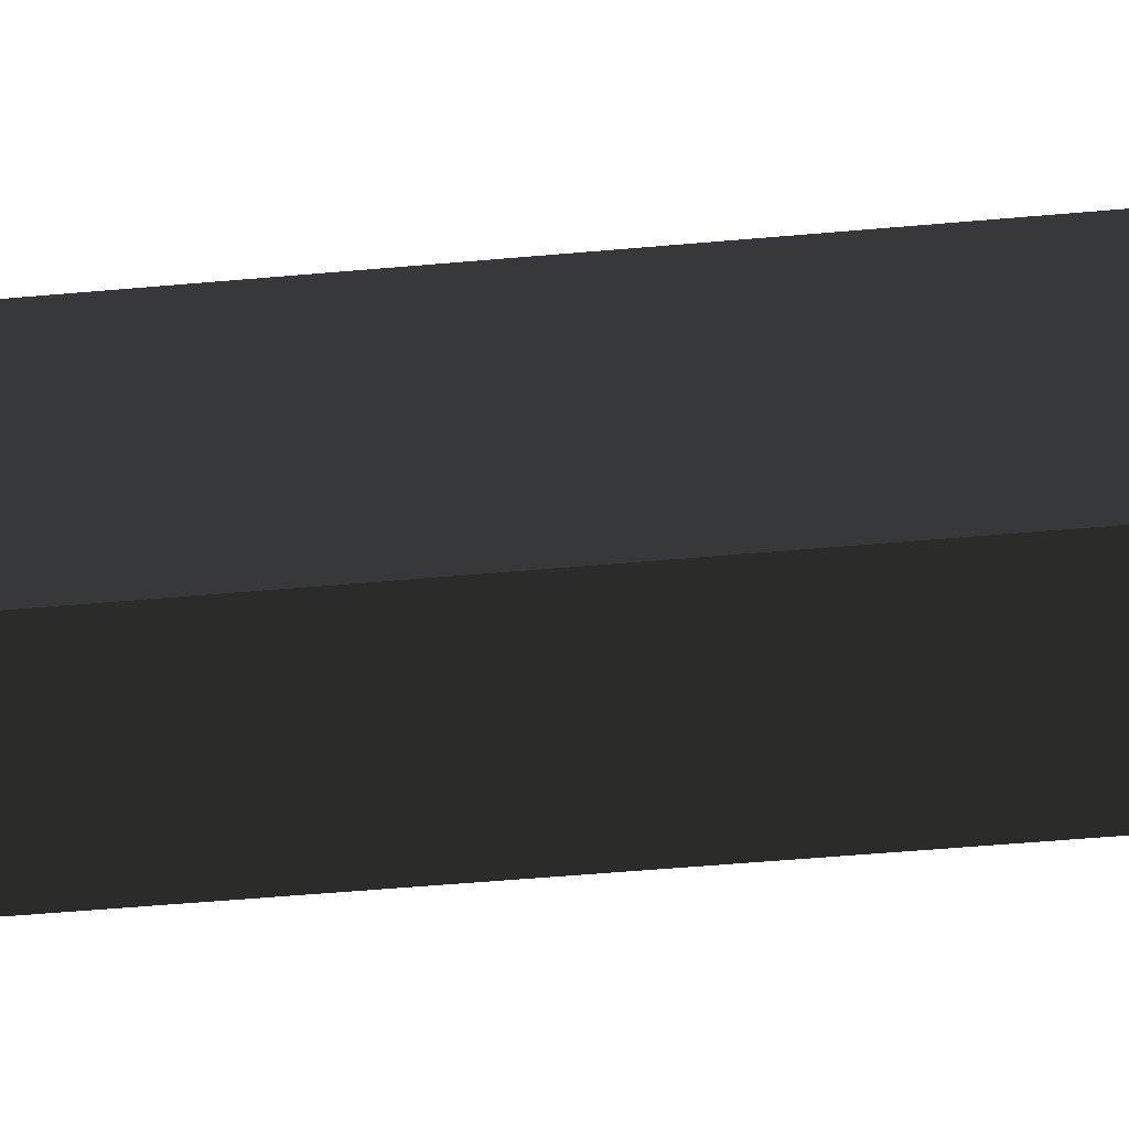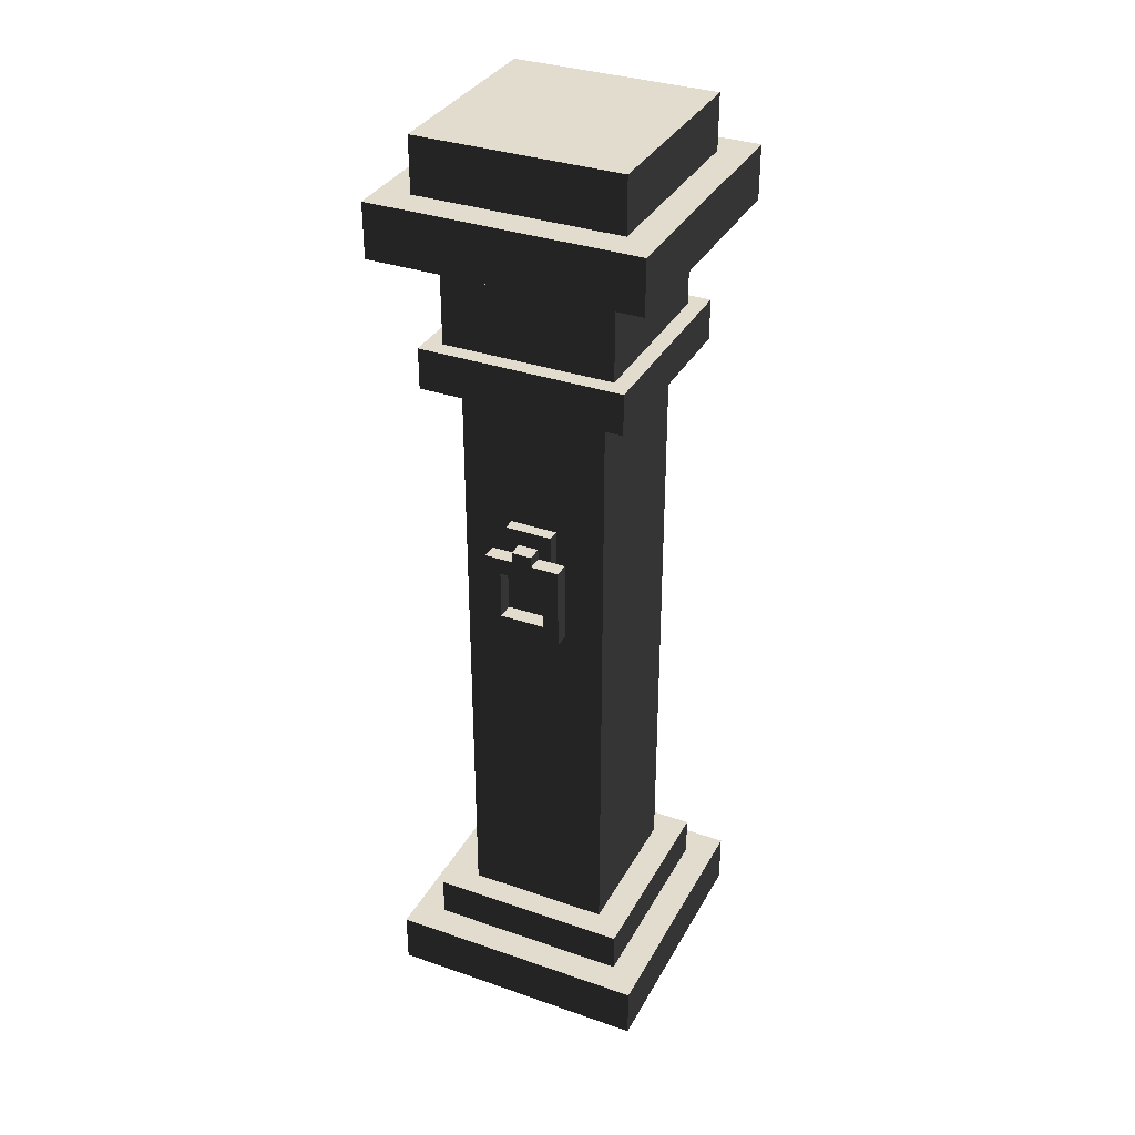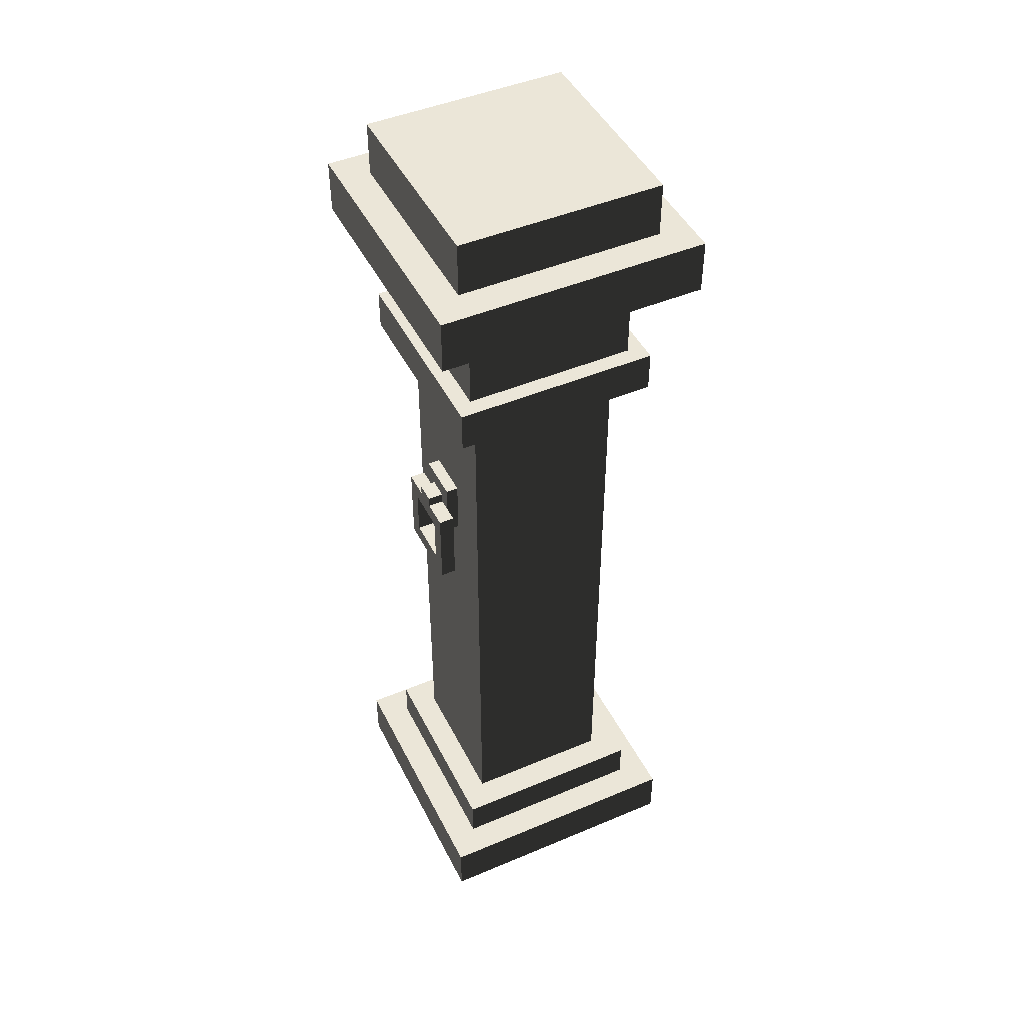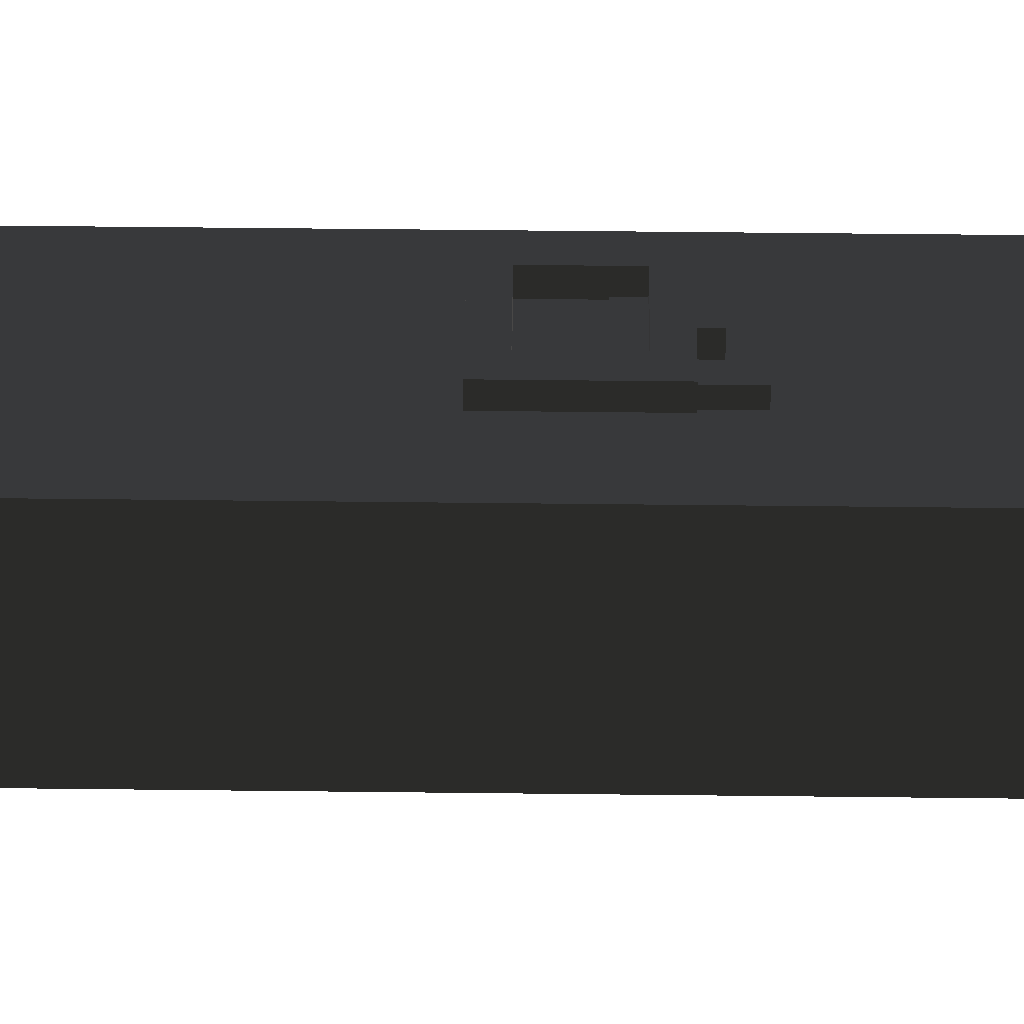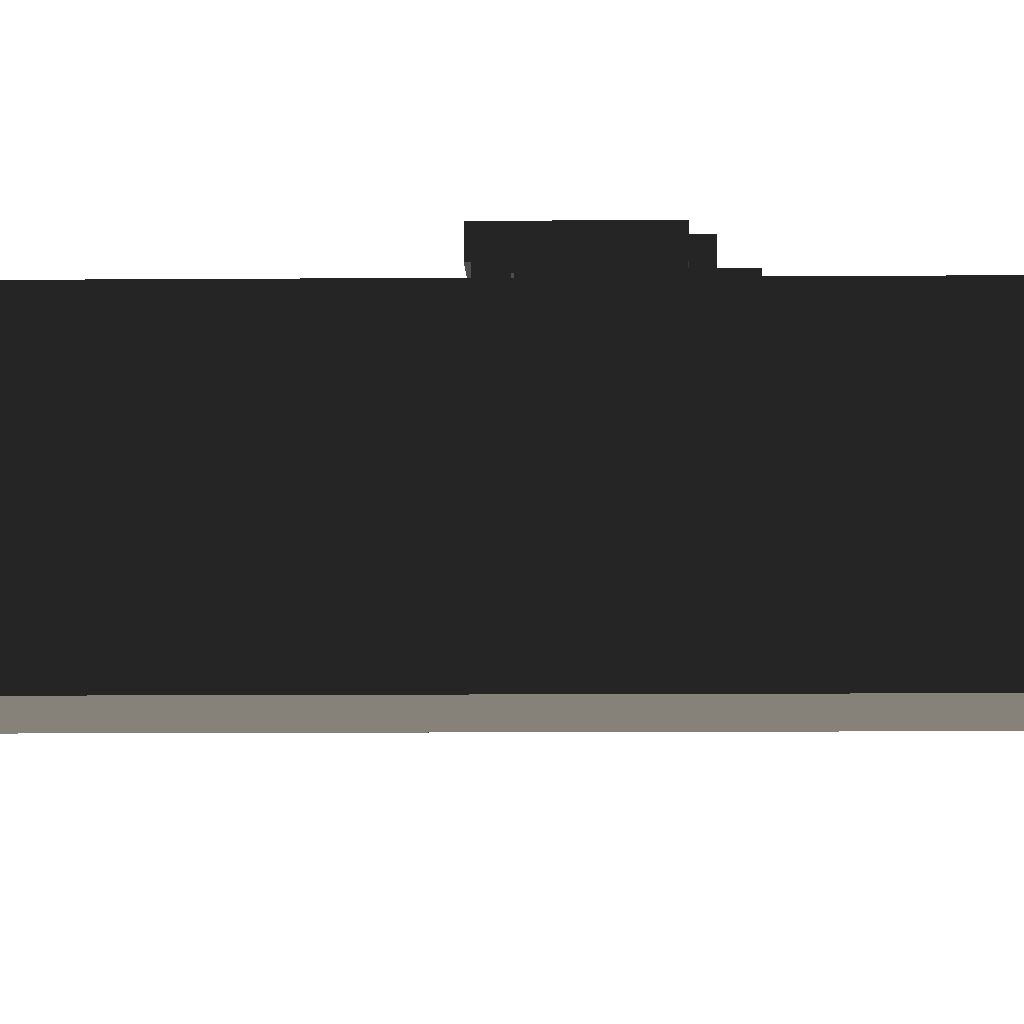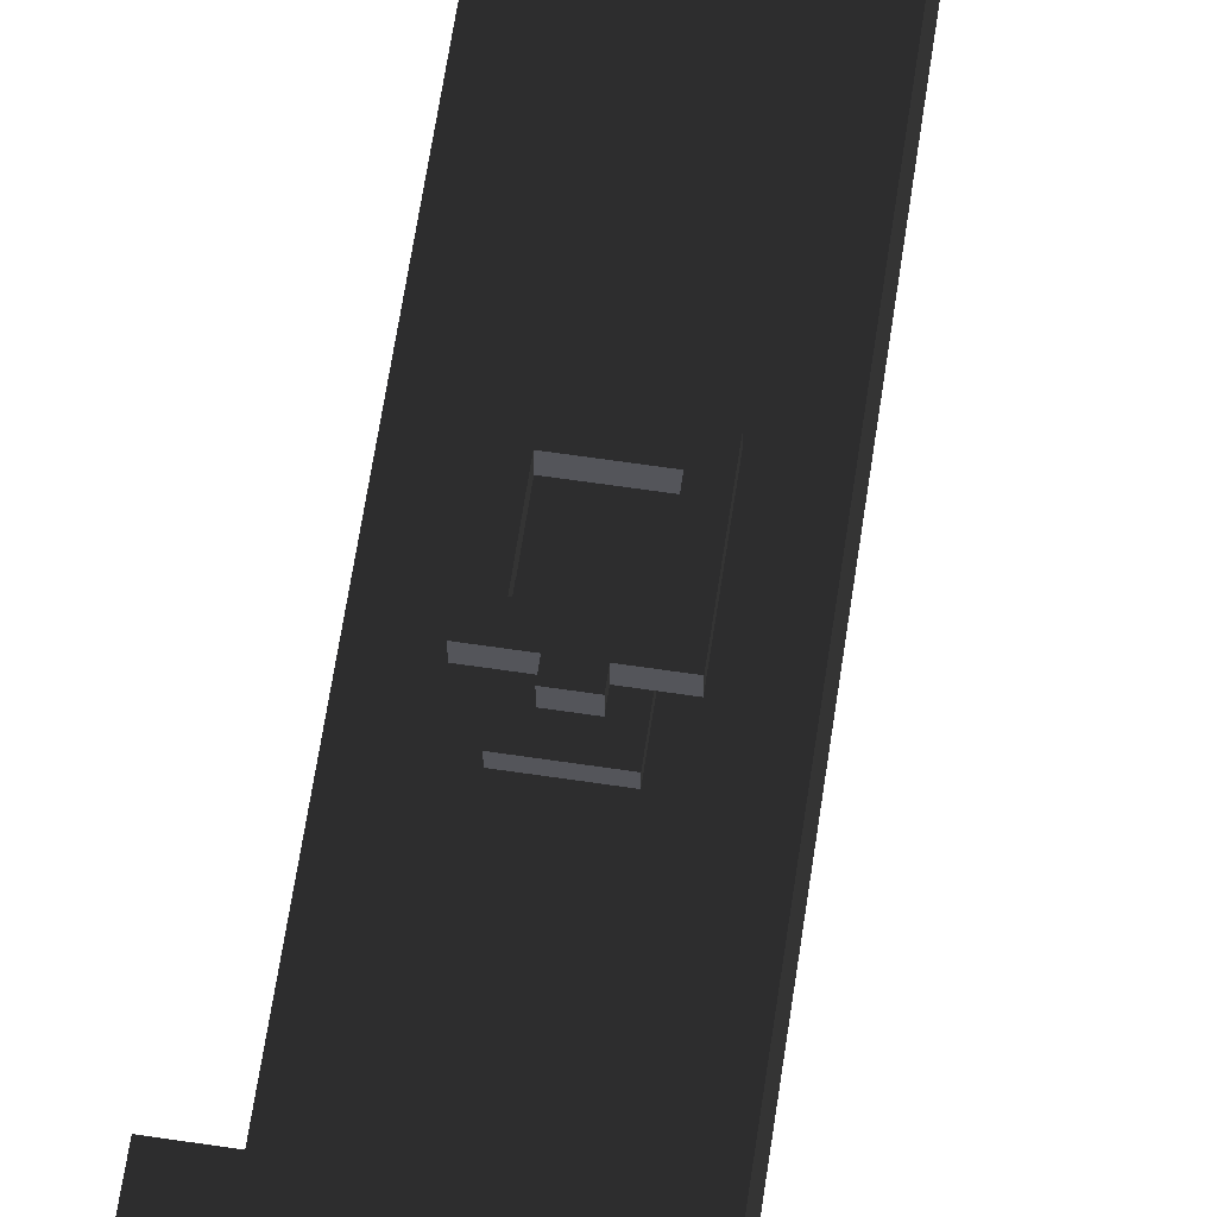
<metadata>
{"format":"obj","ext":"obj","renderer":"f3d","projection":"perspective","resolution":1024,"background":"white","views":[{"elev":-45.4,"azim":96.1,"up":"+Z"},{"elev":34.1,"azim":25.1,"up":"+Y"},{"elev":46.4,"azim":64.3,"up":"+Y"},{"elev":44.4,"azim":90.8,"up":"+Z"},{"elev":-7.7,"azim":91.5,"up":"+Z"},{"elev":64.4,"azim":-171.5,"up":"+Z"}]}
</metadata>
<code>
v 0.6982 0.2828 0.6982
v -0.6982 0.2828 0.6982
v -0.6982 0.2828 -0.6982
v 0.6982 0.2828 -0.6982
v -0.6982 -2.384e-07 -0.6982
v -0.6982 -2.384e-07 0.6982
v 0.6982 -2.384e-07 0.6982
v 0.6982 -2.384e-07 -0.6982
v -0.5358 0.4998 -0.5358
v 0.5358 0.4998 -0.5358
v 0.5358 0.4998 0.5358
v -0.5358 0.4998 0.5358
v -0.5358 0.2828 0.5358
v -0.5358 0.4998 0.5358
v 0.5358 0.4998 0.5358
v 0.5358 0.2828 0.5358
v 0.5358 0.2828 0.5358
v 0.5358 0.4998 0.5358
v 0.5358 0.4998 -0.5358
v 0.5358 0.2828 -0.5358
v 0.5358 0.4998 -0.5358
v -0.5358 0.4998 -0.5358
v -0.5358 0.2828 -0.5358
v 0.5358 0.2828 -0.5358
v -0.5358 0.2828 -0.5358
v -0.5358 0.4998 -0.5358
v -0.5358 0.4998 0.5358
v -0.5358 0.2828 0.5358
v -0.5358 3.938 -0.5358
v 0.5358 3.938 -0.5358
v 0.5358 3.938 0.5358
v -0.5358 3.938 0.5358
v -0.5358 3.721 0.5358
v -0.5358 3.938 0.5358
v 0.5358 3.938 0.5358
v 0.5358 3.721 0.5358
v 0.5358 3.721 0.5358
v 0.5358 3.938 0.5358
v 0.5358 3.938 -0.5358
v 0.5358 3.721 -0.5358
v 0.5358 3.938 -0.5358
v -0.5358 3.938 -0.5358
v -0.5358 3.721 -0.5358
v 0.5358 3.721 -0.5358
v -0.5358 3.721 -0.5358
v -0.5358 3.938 -0.5358
v -0.5358 3.938 0.5358
v -0.5358 3.721 0.5358
v 0.5358 3.721 0.5358
v 0.5358 3.721 -0.5358
v -0.5358 3.721 -0.5358
v -0.5358 3.721 0.5358
v 0.6982 4.722 0.6982
v -0.6982 4.722 0.6982
v -0.6982 4.722 -0.6982
v 0.6982 4.722 -0.6982
v -0.6982 4.439 0.6982
v -0.6982 4.722 0.6982
v 0.6982 4.722 0.6982
v 0.6982 4.439 0.6982
v 0.6982 4.439 0.6982
v 0.6982 4.722 0.6982
v 0.6982 4.722 -0.6982
v 0.6982 4.439 -0.6982
v 0.6982 4.722 -0.6982
v -0.6982 4.722 -0.6982
v -0.6982 4.439 -0.6982
v 0.6982 4.439 -0.6982
v -0.6982 4.439 -0.6982
v -0.6982 4.722 -0.6982
v -0.6982 4.722 0.6982
v -0.6982 4.439 0.6982
v -0.6982 4.439 -0.6982
v -0.6982 4.439 0.6982
v 0.6982 4.439 0.6982
v 0.6982 4.439 -0.6982
v -0.5358 5.01 -0.5358
v 0.5358 5.01 -0.5358
v 0.5358 5.01 0.5358
v -0.5358 5.01 0.5358
v -0.5358 4.722 0.5358
v -0.5358 5.01 0.5358
v 0.5358 5.01 0.5358
v 0.5358 4.722 0.5358
v 0.5358 5.01 0.5358
v 0.5358 5.01 -0.5358
v 0.5358 4.722 -0.5358
v 0.5358 4.722 0.5358
v 0.5358 4.722 -0.5358
v 0.5358 5.01 -0.5358
v -0.5358 5.01 -0.5358
v -0.5358 4.722 -0.5358
v -0.5358 4.722 -0.5358
v -0.5358 5.01 -0.5358
v -0.5358 5.01 0.5358
v -0.5358 4.722 0.5358
v -0.4488 3.938 0.4488
v -0.4488 4.439 0.4488
v 0.4488 4.439 0.4488
v 0.4488 3.938 0.4488
v 0.4488 3.938 0.4488
v 0.4488 4.439 0.4488
v 0.4488 4.439 -0.4488
v 0.4488 3.938 -0.4488
v 0.4488 4.439 -0.4488
v -0.4488 4.439 -0.4488
v -0.4488 3.938 -0.4488
v 0.4488 3.938 -0.4488
v -0.4488 3.938 -0.4488
v -0.4488 4.439 -0.4488
v -0.4488 4.439 0.4488
v -0.4488 3.938 0.4488
v -0.3809 2.324 0.3957
v -0.3809 1.461 0.3957
v -0.3809 1.461 -0.3957
v -0.3809 2.324 -0.3957
v 0.3809 2.324 0.3957
v 0.3809 1.461 0.3957
v -0.3809 1.461 0.3957
v -0.3809 2.324 0.3957
v -0.3809 3.639 0.3957
v -0.3809 2.407 0.3957
v -0.3809 2.407 -0.3957
v -0.3809 3.639 -0.3957
v 0.3809 3.639 0.3957
v 0.3809 2.407 0.3957
v -0.3809 2.407 0.3957
v -0.3809 3.639 0.3957
v 0.3809 1.365 -0.3957
v 0.3809 0.4998 -0.3957
v 0.3809 0.4998 0.3957
v 0.3809 1.365 0.3957
v -0.3809 1.365 0.3957
v -0.3809 0.4998 0.3957
v -0.3809 0.4998 -0.3957
v -0.3809 1.365 -0.3957
v 0.3809 1.365 0.3957
v 0.3809 0.4998 0.3957
v -0.3809 0.4998 0.3957
v -0.3809 1.365 0.3957
v -0.1235 2.992 0.4593
v 0.1235 2.992 0.4593
v 0.1235 2.688 0.4593
v -0.1235 2.688 0.4593
v -0.1235 2.688 0.4593
v -0.1235 2.688 0.3957
v -0.1235 2.992 0.3957
v -0.1235 2.992 0.4593
v 0.1235 2.688 0.4593
v 0.1235 2.688 0.3957
v -0.1235 2.688 0.3957
v -0.1235 2.688 0.4593
v 0.1235 2.992 0.4593
v 0.1235 2.992 0.3957
v 0.1235 2.688 0.3957
v 0.1235 2.688 0.4593
v -0.1235 2.992 0.4593
v -0.1235 2.992 0.3957
v 0.1235 2.992 0.3957
v 0.1235 2.992 0.4593
v -0.2005 2.417 0.5394
v -0.2005 2.417 0.4593
v -0.2005 2.852 0.4593
v -0.2005 2.852 0.5394
v -0.2005 2.417 0.4593
v -0.2005 2.417 0.5394
v 0.2005 2.417 0.5394
v 0.2005 2.417 0.4593
v 0.2005 2.852 0.5394
v 0.2005 2.852 0.4593
v 0.2005 2.417 0.4593
v 0.2005 2.417 0.5394
v 0.05369 2.852 0.5394
v 0.05369 2.852 0.4593
v 0.2005 2.852 0.4593
v 0.2005 2.852 0.5394
v -0.2005 2.852 0.5394
v -0.2005 2.852 0.4593
v -0.0537 2.852 0.4593
v -0.0537 2.852 0.5394
v 0.05369 2.907 0.5394
v -0.0537 2.907 0.5394
v -0.0537 2.907 0.4593
v 0.05369 2.907 0.4593
v 0.05369 2.852 0.5394
v 0.05369 2.907 0.5394
v 0.05369 2.907 0.4593
v 0.05369 2.852 0.4593
v 0.05369 2.852 0.4593
v 0.05369 2.907 0.4593
v -0.0537 2.907 0.4593
v -0.0537 2.852 0.4593
v -0.0537 2.852 0.4593
v -0.0537 2.907 0.4593
v -0.0537 2.907 0.5394
v -0.0537 2.852 0.5394
v -0.0537 2.852 0.5394
v -0.0537 2.907 0.5394
v 0.05369 2.907 0.5394
v 0.05369 2.852 0.5394
v -0.119 2.763 0.5394
v 0.119 2.763 0.5394
v 0.2005 2.852 0.5394
v 0.2005 2.417 0.5394
v 0.119 2.505 0.5394
v -0.2005 2.417 0.5394
v -0.119 2.505 0.5394
v -0.2005 2.852 0.5394
v 0.3809 2.324 -0.3957
v 0.3809 1.461 -0.3957
v 0.3809 1.461 0.3957
v 0.3809 2.324 0.3957
v -0.3809 2.324 -0.3957
v -0.3809 1.461 -0.3957
v 0.3809 1.461 -0.3957
v 0.3809 2.324 -0.3957
v 0.3809 3.639 -0.3957
v 0.3809 2.407 -0.3957
v 0.3809 2.407 0.3957
v 0.3809 3.639 0.3957
v -0.3809 3.639 -0.3957
v -0.3809 2.407 -0.3957
v 0.3809 2.407 -0.3957
v 0.3809 3.639 -0.3957
v -0.3809 1.365 -0.3957
v -0.3809 0.4998 -0.3957
v 0.3809 0.4998 -0.3957
v 0.3809 1.365 -0.3957
v -0.3809 1.461 0.3957
v 0.3809 1.461 0.3957
v 0.3809 1.365 0.3957
v -0.3809 1.365 0.3957
v -0.3809 1.461 0.3957
v -0.3809 1.365 0.3957
v -0.3809 1.365 -0.3957
v -0.3809 1.461 -0.3957
v 0.3809 1.461 -0.3957
v -0.3809 1.461 -0.3957
v -0.3809 1.365 -0.3957
v 0.3809 1.365 -0.3957
v 0.3809 1.461 -0.3957
v 0.3809 1.365 -0.3957
v 0.3809 1.365 0.3957
v 0.3809 1.461 0.3957
v -0.3809 2.407 0.3957
v 0.3809 2.407 0.3957
v 0.3809 2.324 0.3957
v -0.3809 2.324 0.3957
v -0.3809 2.407 0.3957
v -0.3809 2.324 0.3957
v -0.3809 2.324 -0.3957
v -0.3809 2.407 -0.3957
v 0.3809 2.407 -0.3957
v -0.3809 2.407 -0.3957
v -0.3809 2.324 -0.3957
v 0.3809 2.324 -0.3957
v 0.3809 2.407 -0.3957
v 0.3809 2.324 -0.3957
v 0.3809 2.324 0.3957
v 0.3809 2.407 0.3957
v 0.3809 3.721 0.3957
v 0.3809 3.639 0.3957
v -0.3809 3.639 0.3957
v -0.3809 3.721 0.3957
v -0.3809 3.721 0.3957
v -0.3809 3.639 0.3957
v -0.3809 3.639 -0.3957
v -0.3809 3.721 -0.3957
v -0.3809 3.721 -0.3957
v -0.3809 3.639 -0.3957
v 0.3809 3.639 -0.3957
v 0.3809 3.721 -0.3957
v 0.3809 3.721 -0.3957
v 0.3809 3.639 -0.3957
v 0.3809 3.639 0.3957
v 0.3809 3.721 0.3957
v -0.119 2.763 0.5394
v -0.119 2.763 0.4527
v -0.119 2.505 0.4527
v -0.119 2.505 0.5394
v -0.119 2.505 0.5394
v -0.119 2.505 0.4527
v 0.119 2.505 0.4527
v 0.119 2.505 0.5394
v 0.119 2.505 0.5394
v 0.119 2.505 0.4527
v 0.119 2.763 0.4527
v 0.119 2.763 0.5394
v 0.119 2.763 0.5394
v 0.119 2.763 0.4527
v -0.119 2.763 0.4527
v -0.119 2.763 0.5394
v -0.6982 -2.384e-07 0.6982
v -0.6982 0.2828 0.6982
v 0.6982 0.2828 0.6982
v 0.6982 -2.384e-07 0.6982
v -0.6982 -2.384e-07 -0.6982
v -0.6982 0.2828 -0.6982
v -0.6982 0.2828 0.6982
v -0.6982 -2.384e-07 0.6982
v 0.6982 0.2828 -0.6982
v -0.6982 0.2828 -0.6982
v -0.6982 -2.384e-07 -0.6982
v 0.6982 -2.384e-07 -0.6982
v 0.6982 -2.384e-07 0.6982
v 0.6982 0.2828 0.6982
v 0.6982 0.2828 -0.6982
v 0.6982 -2.384e-07 -0.6982
g SD_Env_Pillar_Stone_44_2544_437
f 1 3 2
f 1 4 3
f 5 7 6
f 5 8 7
f 9 11 10
f 9 12 11
f 13 15 14
f 13 16 15
f 17 19 18
f 17 20 19
f 21 23 22
f 21 24 23
f 25 27 26
f 25 28 27
f 29 31 30
f 29 32 31
f 33 35 34
f 33 36 35
f 37 39 38
f 37 40 39
f 41 43 42
f 41 44 43
f 45 47 46
f 45 48 47
f 49 51 50
f 49 52 51
f 53 55 54
f 53 56 55
f 57 59 58
f 57 60 59
f 61 63 62
f 61 64 63
f 65 67 66
f 65 68 67
f 69 71 70
f 69 72 71
f 73 75 74
f 73 76 75
f 77 79 78
f 77 80 79
f 81 83 82
f 81 84 83
f 85 87 86
f 85 88 87
f 89 91 90
f 89 92 91
f 93 95 94
f 93 96 95
f 97 99 98
f 97 100 99
f 101 103 102
f 101 104 103
f 105 107 106
f 105 108 107
f 109 111 110
f 109 112 111
f 113 115 114
f 113 116 115
f 117 119 118
f 117 120 119
f 121 123 122
f 121 124 123
f 125 127 126
f 125 128 127
f 129 131 130
f 129 132 131
f 133 135 134
f 133 136 135
f 137 139 138
f 137 140 139
f 141 143 142
f 141 144 143
f 145 147 146
f 145 148 147
f 149 151 150
f 149 152 151
f 153 155 154
f 153 156 155
f 157 159 158
f 157 160 159
f 161 163 162
f 161 164 163
f 165 167 166
f 165 168 167
f 169 171 170
f 169 172 171
f 173 175 174
f 173 176 175
f 177 179 178
f 177 180 179
f 181 183 182
f 181 184 183
f 185 187 186
f 185 188 187
f 189 191 190
f 189 192 191
f 193 195 194
f 193 196 195
f 197 199 198
f 197 200 199
f 201 200 197
f 202 200 201
f 200 202 203
f 204 203 202
f 204 202 205
f 206 204 205
f 206 205 207
f 208 207 201
f 208 206 207
f 201 197 208
f 209 211 210
f 209 212 211
f 213 215 214
f 213 216 215
f 217 219 218
f 217 220 219
f 221 223 222
f 221 224 223
f 225 227 226
f 225 228 227
f 229 231 230
f 229 232 231
f 233 235 234
f 233 236 235
f 237 239 238
f 237 240 239
f 241 243 242
f 241 244 243
f 245 247 246
f 245 248 247
f 249 251 250
f 249 252 251
f 253 255 254
f 253 256 255
f 257 259 258
f 257 260 259
f 261 263 262
f 261 264 263
f 265 267 266
f 265 268 267
f 269 271 270
f 269 272 271
f 273 275 274
f 273 276 275
f 277 279 278
f 277 280 279
f 281 283 282
f 281 284 283
f 285 287 286
f 285 288 287
f 289 291 290
f 289 292 291
f 293 295 294
f 293 296 295
f 297 299 298
f 297 300 299
f 301 303 302
f 301 304 303
f 305 307 306
f 305 308 307

</code>
